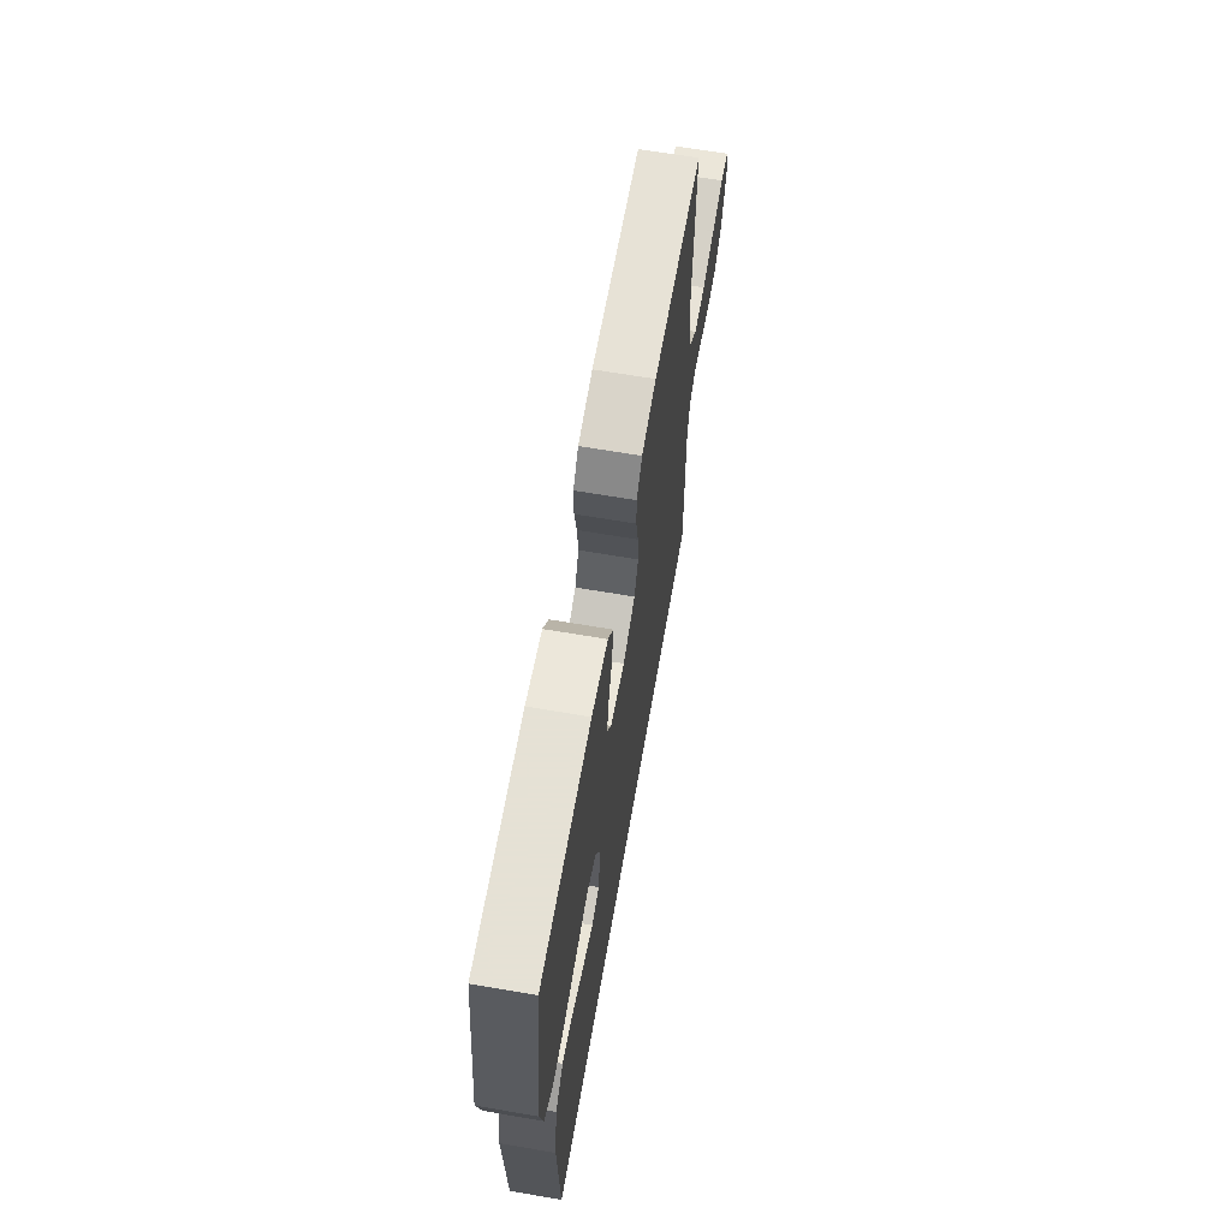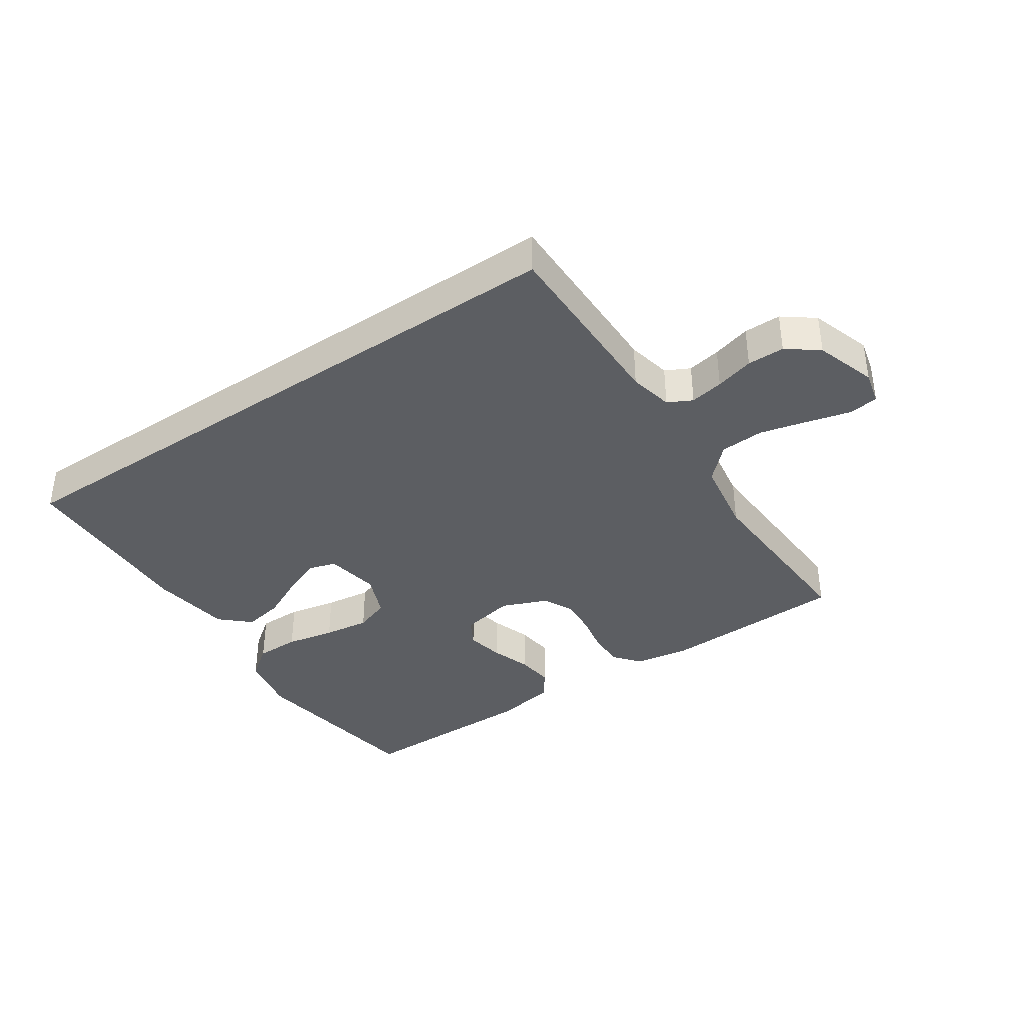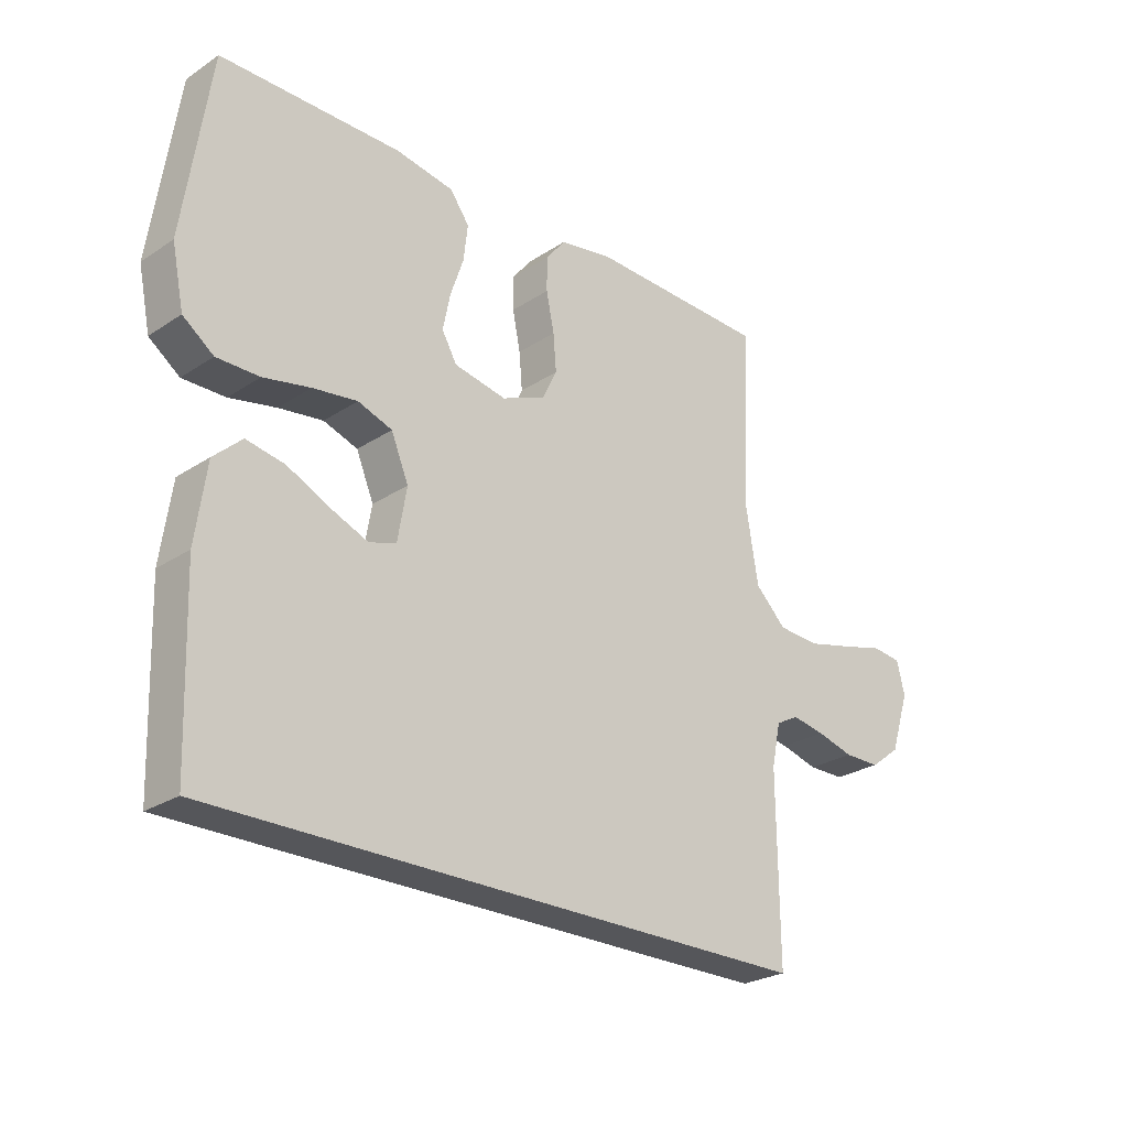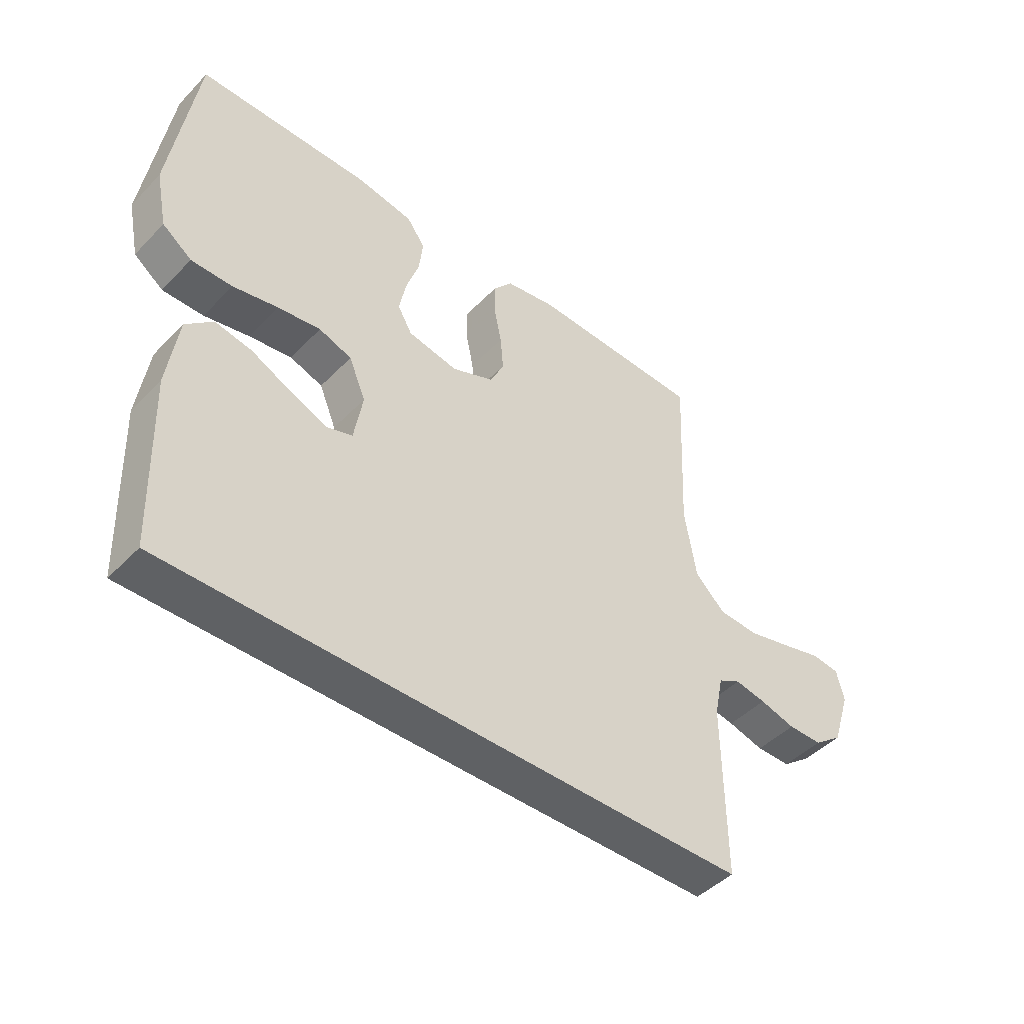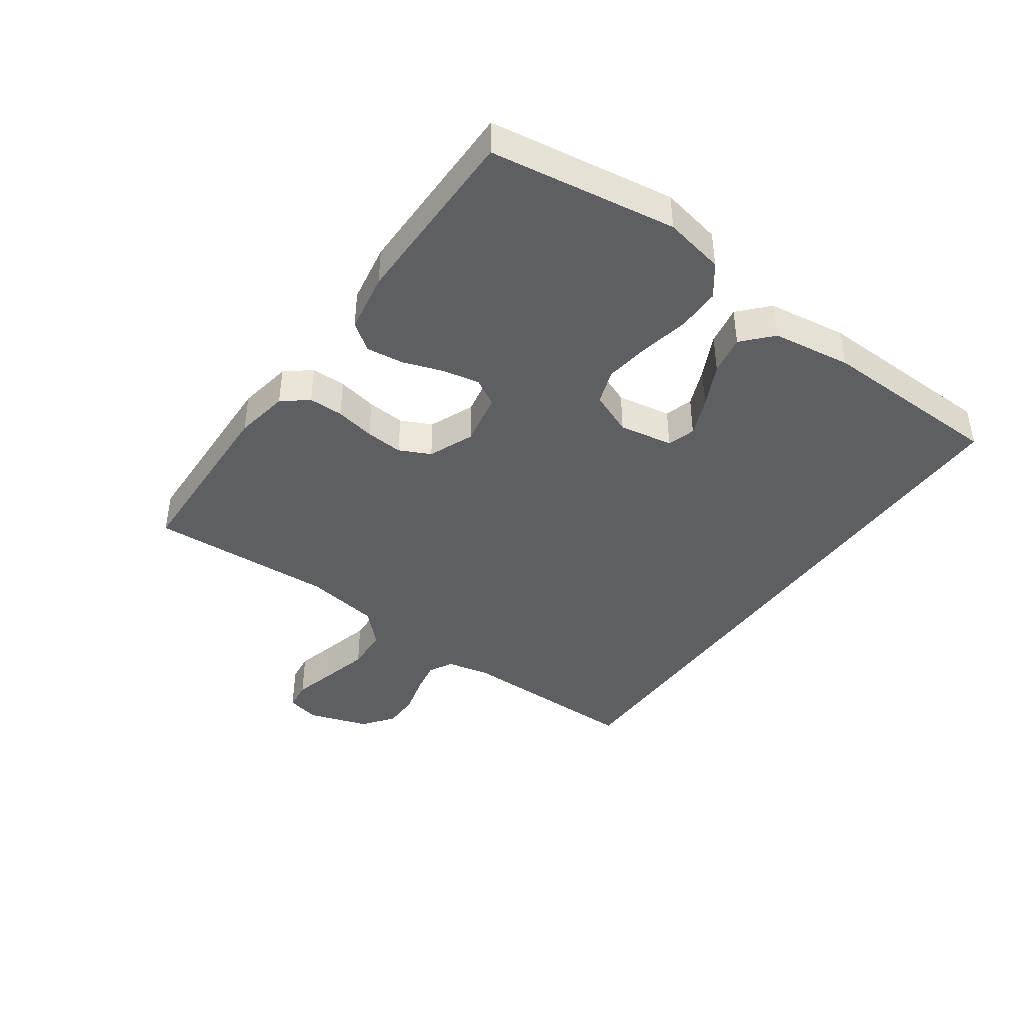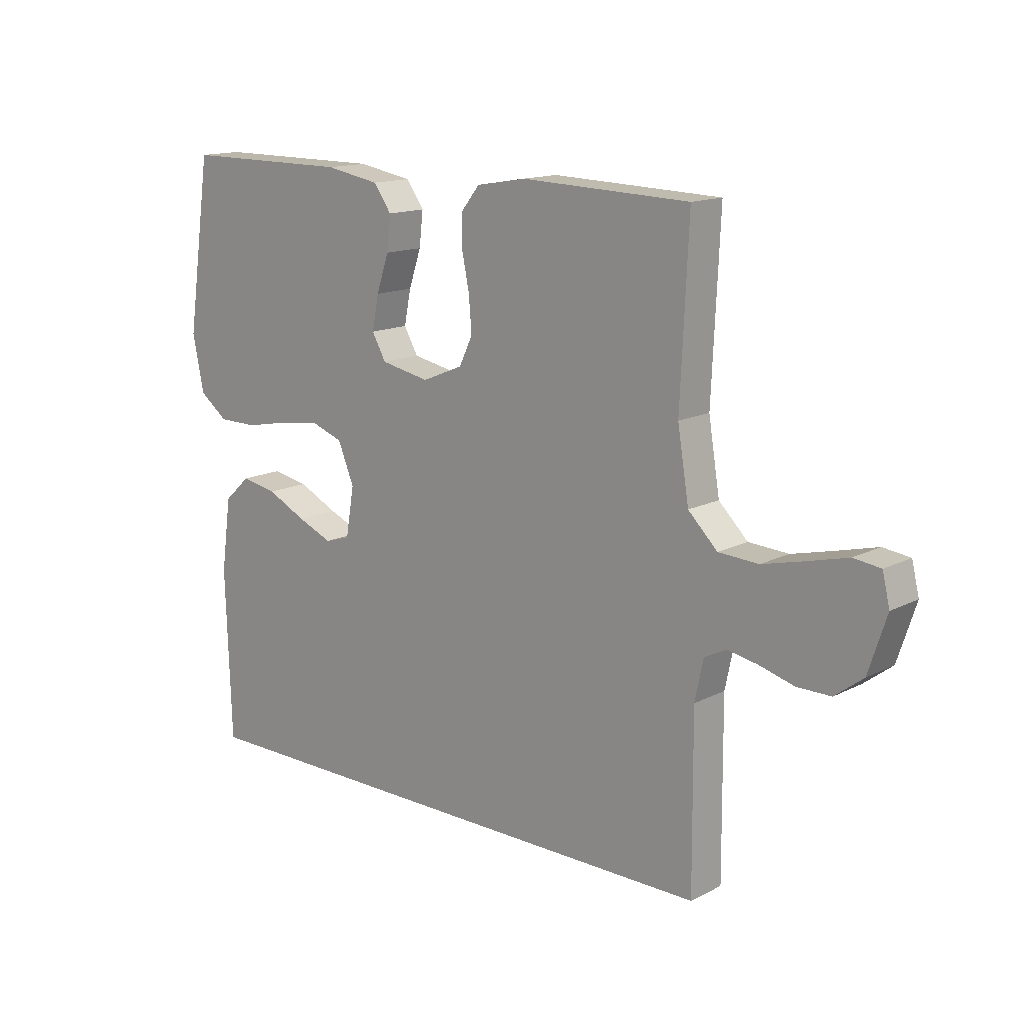
<metadata>
{"format":"obj","ext":"obj","renderer":"f3d","projection":"perspective","resolution":1024,"background":"white","views":[{"elev":64.9,"azim":99.8,"up":"+Z"},{"elev":-38.1,"azim":-145.8,"up":"+Y"},{"elev":-25.8,"azim":136.2,"up":"+Z"},{"elev":-45.7,"azim":139.2,"up":"+Z"},{"elev":-41.7,"azim":54.7,"up":"+Y"},{"elev":14.5,"azim":-137.7,"up":"+Z"}]}
</metadata>
<code>
v -0.526 0.07 -0.5
v -0.524 0.07 -0.2
v -0.539 0.07 -0.129
v -0.578 0.07 -0.109
v -0.632 0.07 -0.119
v -0.694 0.07 -0.136
v -0.754 0.07 -0.136
v -0.804 0.07 -0.098
v -0.836 0.07 0
v -0.823 0.07 0.054
v -0.775 0.07 0.06
v -0.706 0.07 0.042
v -0.629 0.07 0.023
v -0.558 0.07 0.027
v -0.506 0.07 0.078
v -0.486 0.07 0.2
v -0.5 0.07 0.5
v -0.2 0.07 0.51
v -0.112 0.07 0.495
v -0.079 0.07 0.454
v -0.079 0.07 0.398
v -0.092 0.07 0.334
v -0.097 0.07 0.273
v -0.073 0.07 0.223
v 0 0.07 0.193
v 0.087 0.07 0.21
v 0.112 0.07 0.254
v 0.1 0.07 0.314
v 0.078 0.07 0.379
v 0.071 0.07 0.439
v 0.103 0.07 0.483
v 0.2 0.07 0.5
v 0.5 0.07 0.5
v 0.544 0.07 0.2
v 0.524 0.07 0.102
v 0.473 0.07 0.064
v 0.402 0.07 0.064
v 0.324 0.07 0.08
v 0.25 0.07 0.09
v 0.193 0.07 0.07
v 0.164 0.07 0
v 0.179 0.07 -0.087
v 0.224 0.07 -0.101
v 0.287 0.07 -0.075
v 0.357 0.07 -0.041
v 0.421 0.07 -0.029
v 0.468 0.07 -0.072
v 0.486 0.07 -0.2
v 0.476 0.07 -0.5
v -0.526 0 -0.5
v -0.524 0 -0.2
v -0.539 0 -0.129
v -0.578 0 -0.109
v -0.632 0 -0.119
v -0.694 0 -0.136
v -0.754 0 -0.136
v -0.804 0 -0.098
v -0.836 0 0
v -0.823 0 0.054
v -0.775 0 0.06
v -0.706 0 0.042
v -0.629 0 0.023
v -0.558 0 0.027
v -0.506 0 0.078
v -0.486 0 0.2
v -0.5 0 0.5
v -0.2 0 0.51
v -0.112 0 0.495
v -0.079 0 0.454
v -0.079 0 0.398
v -0.092 0 0.334
v -0.097 0 0.273
v -0.073 0 0.223
v 0 0 0.193
v 0.087 0 0.21
v 0.112 0 0.254
v 0.1 0 0.314
v 0.078 0 0.379
v 0.071 0 0.439
v 0.103 0 0.483
v 0.2 0 0.5
v 0.5 0 0.5
v 0.544 0 0.2
v 0.524 0 0.102
v 0.473 0 0.064
v 0.402 0 0.064
v 0.324 0 0.08
v 0.25 0 0.09
v 0.193 0 0.07
v 0.164 0 0
v 0.179 0 -0.087
v 0.224 0 -0.101
v 0.287 0 -0.075
v 0.357 0 -0.041
v 0.421 0 -0.029
v 0.468 0 -0.072
v 0.486 0 -0.2
v 0.476 0 -0.5
f 48 49 1 2
f 44 45 46 47
f 43 44 47 48
f 42 43 48 2
f 35 36 37 38
f 35 38 39
f 34 35 39
f 33 34 39 40
f 31 32 33 40
f 28 29 30 31
f 27 28 31 40
f 19 20 21 22
f 19 22 23
f 16 17 18 19
f 15 16 19 23
f 14 15 23 24
f 9 10 11 12
f 9 12 13
f 8 9 13 14
f 5 6 7 8
f 4 5 8 14
f 41 42 2 3
f 26 27 40 41
f 25 26 41 3
f 14 24 25
f 3 4 14 25
f 51 50 98 97
f 96 95 94 93
f 97 96 93 92
f 51 97 92 91
f 87 86 85 84
f 88 87 84
f 88 84 83
f 89 88 83 82
f 89 82 81 80
f 80 79 78 77
f 89 80 77 76
f 71 70 69 68
f 72 71 68
f 68 67 66 65
f 72 68 65 64
f 73 72 64 63
f 61 60 59 58
f 62 61 58
f 63 62 58 57
f 57 56 55 54
f 63 57 54 53
f 52 51 91 90
f 90 89 76 75
f 52 90 75 74
f 74 73 63
f 74 63 53 52
f 1 50 51 2
f 2 51 52 3
f 3 52 53 4
f 4 53 54 5
f 5 54 55 6
f 6 55 56 7
f 7 56 57 8
f 8 57 58 9
f 9 58 59 10
f 10 59 60 11
f 11 60 61 12
f 12 61 62 13
f 13 62 63 14
f 14 63 64 15
f 15 64 65 16
f 16 65 66 17
f 17 66 67 18
f 18 67 68 19
f 19 68 69 20
f 20 69 70 21
f 21 70 71 22
f 22 71 72 23
f 23 72 73 24
f 24 73 74 25
f 25 74 75 26
f 26 75 76 27
f 27 76 77 28
f 28 77 78 29
f 29 78 79 30
f 30 79 80 31
f 31 80 81 32
f 32 81 82 33
f 33 82 83 34
f 34 83 84 35
f 35 84 85 36
f 36 85 86 37
f 37 86 87 38
f 38 87 88 39
f 39 88 89 40
f 40 89 90 41
f 41 90 91 42
f 42 91 92 43
f 43 92 93 44
f 44 93 94 45
f 45 94 95 46
f 46 95 96 47
f 47 96 97 48
f 48 97 98 49
f 49 98 50 1

</code>
